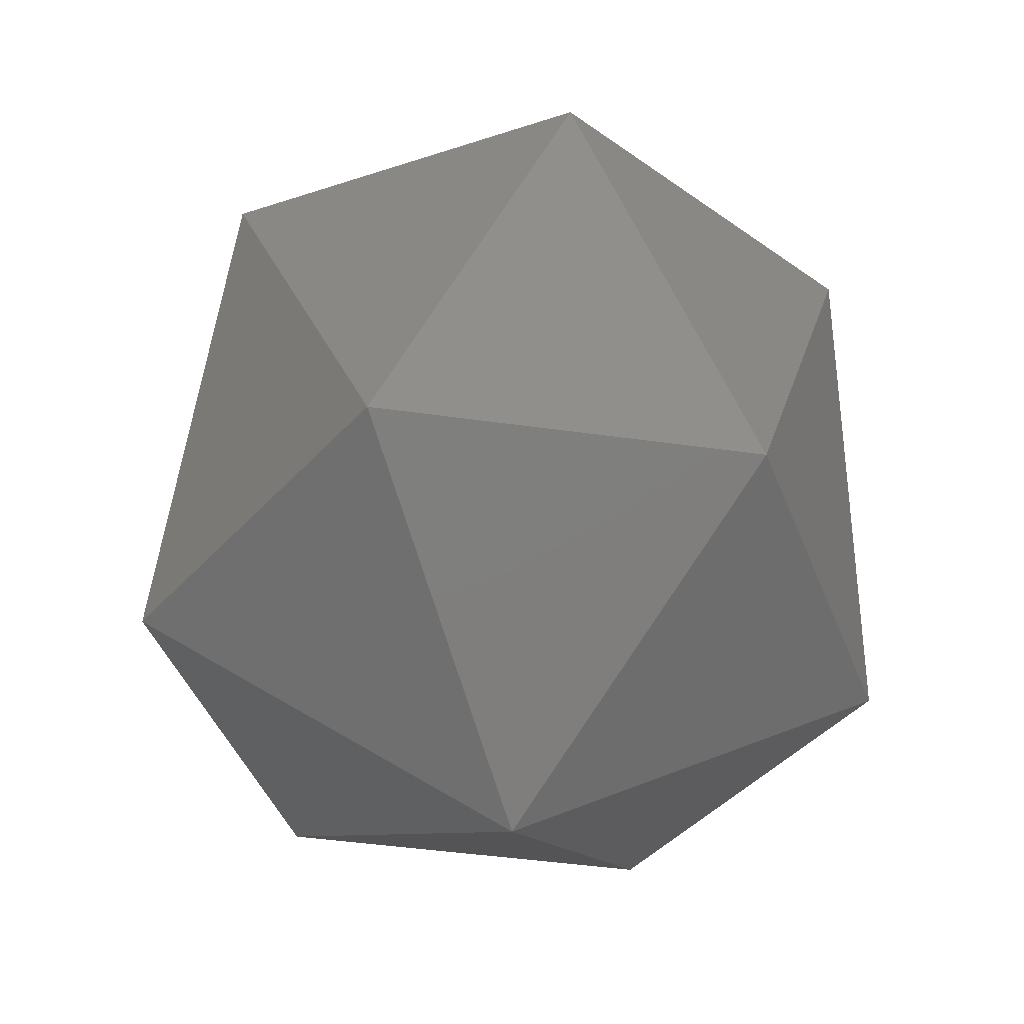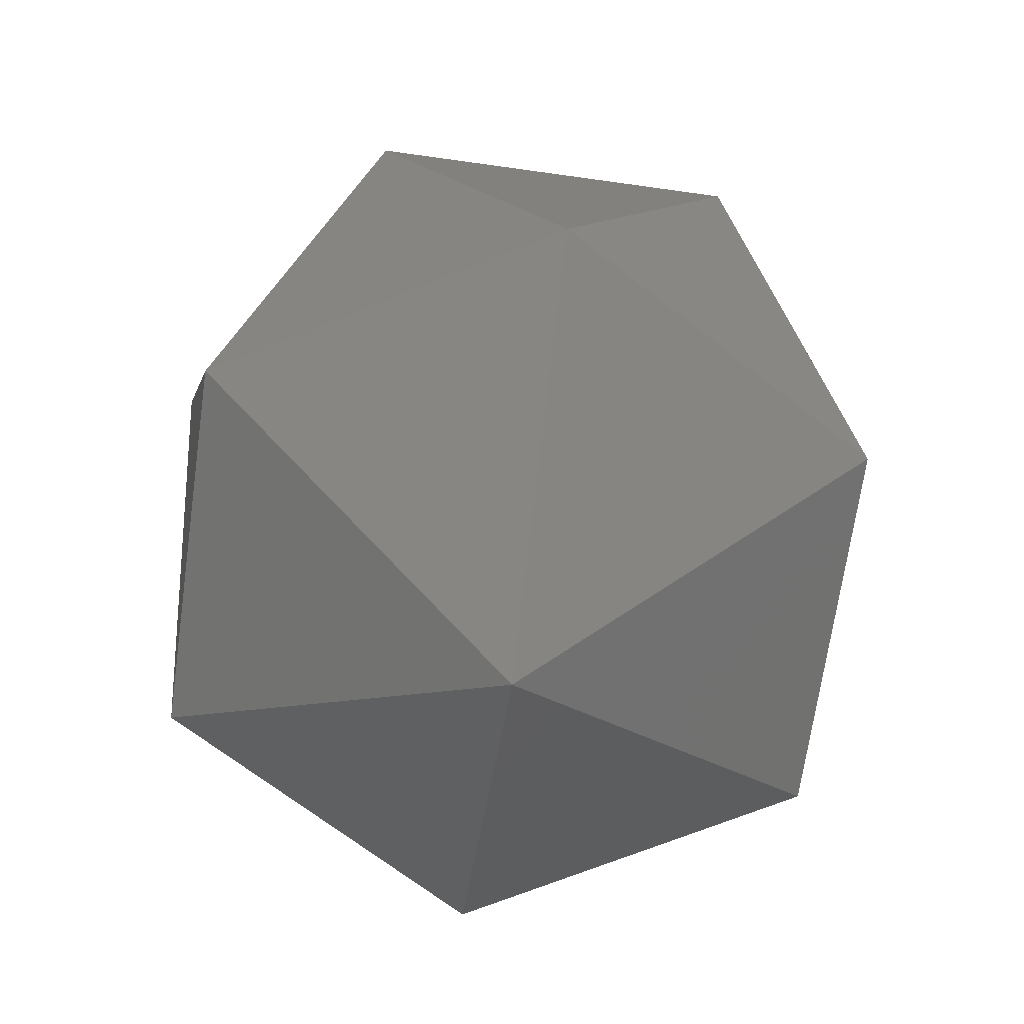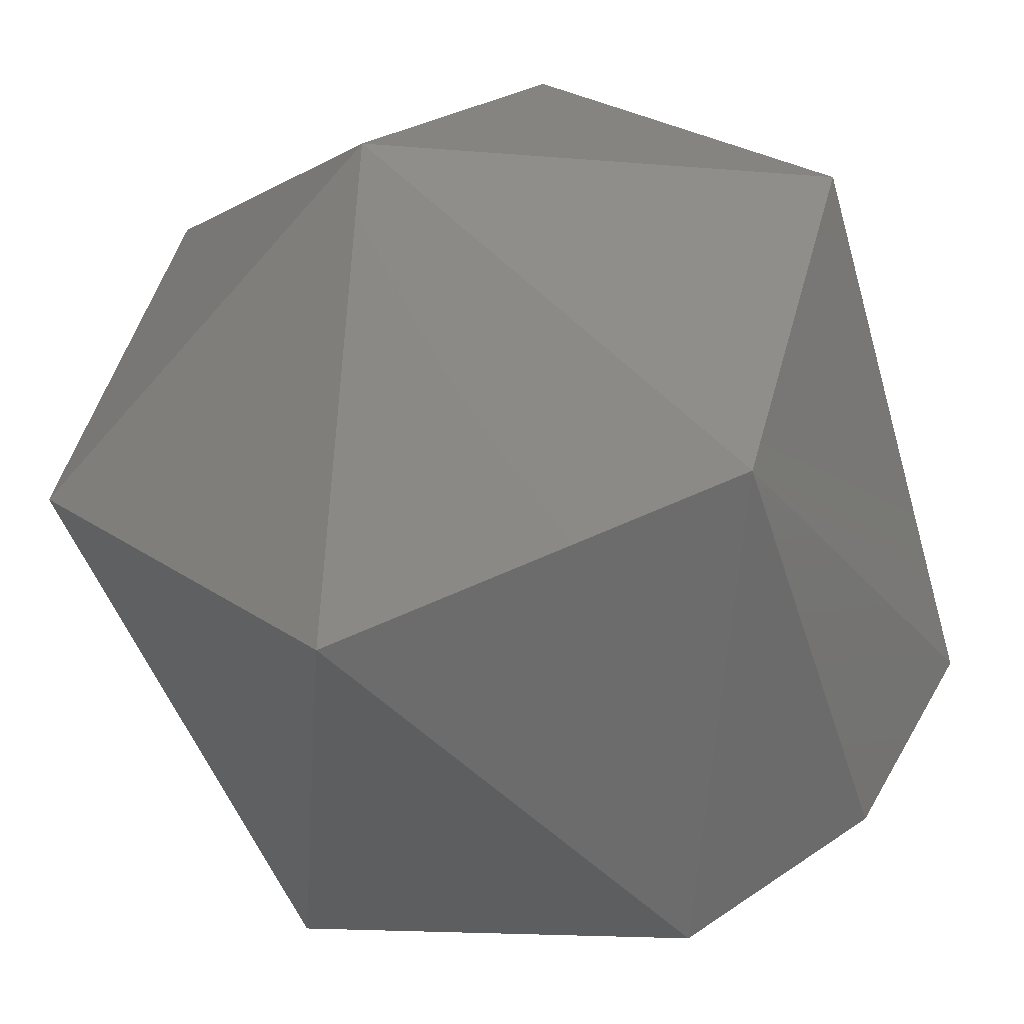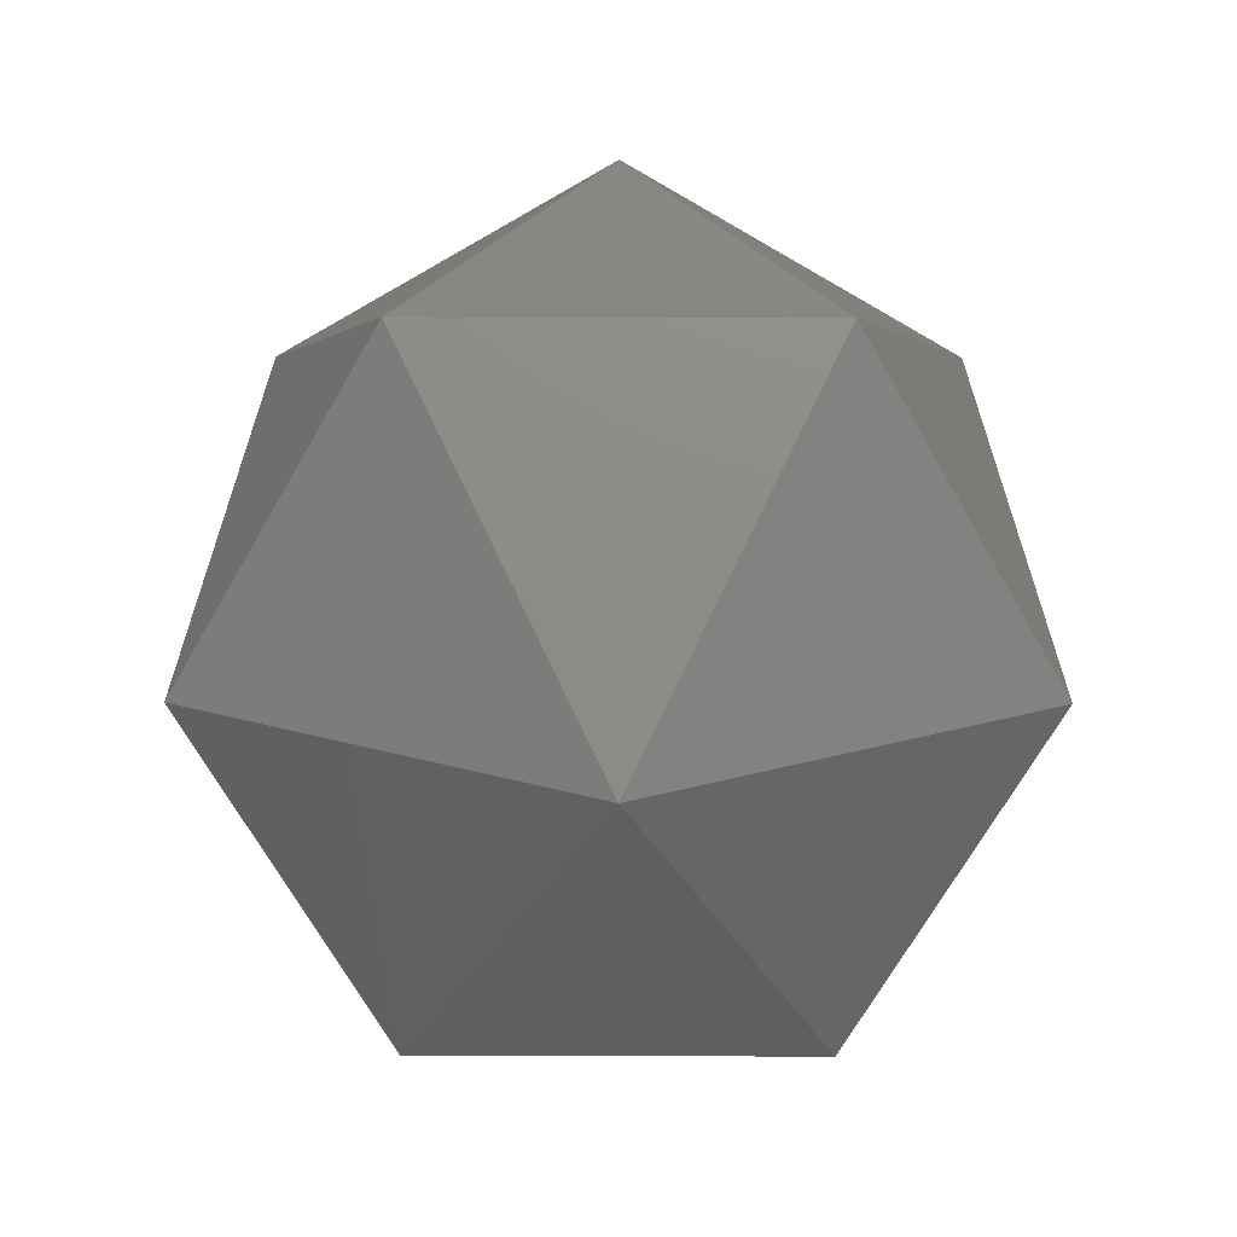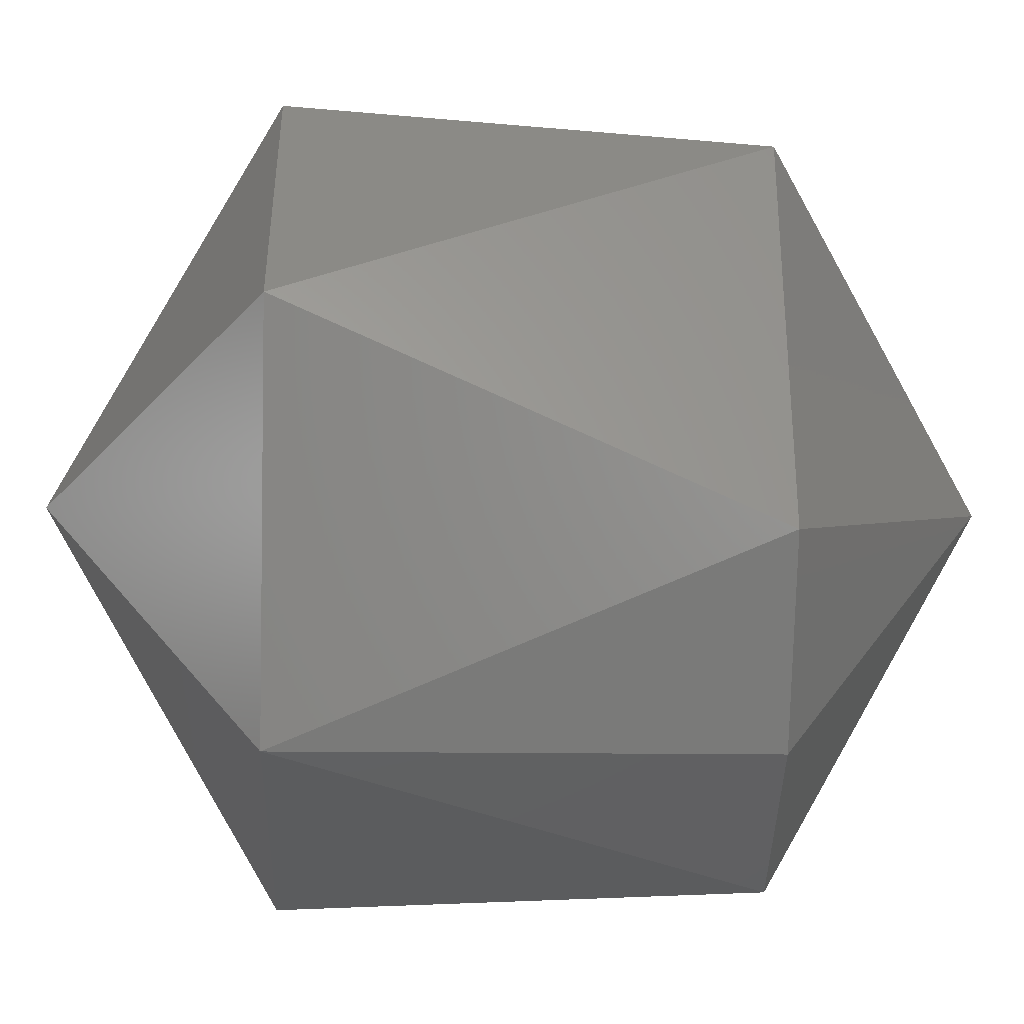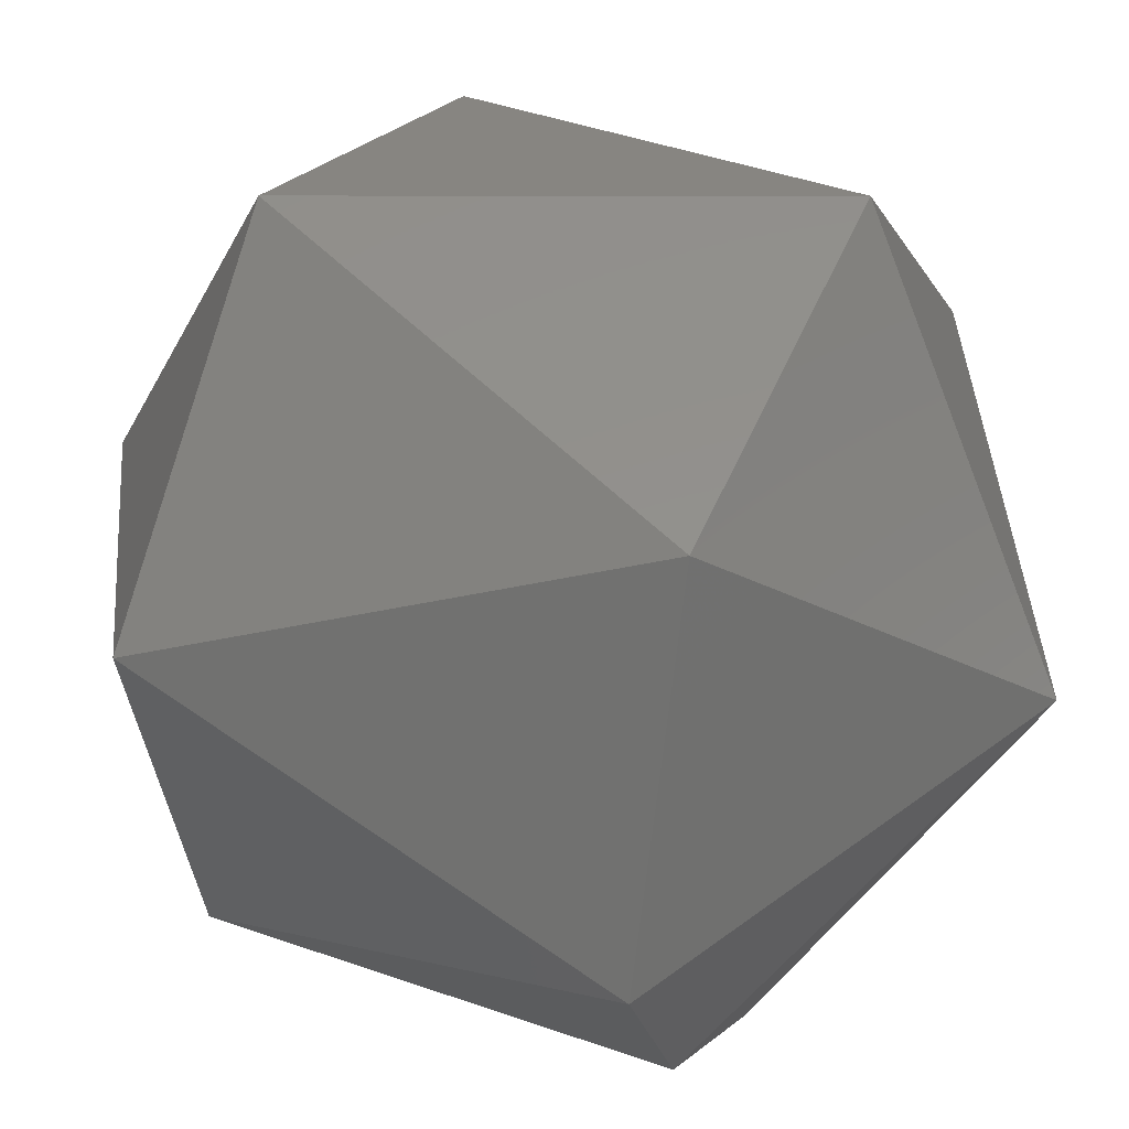
<metadata>
{"format":"stl","ext":"stl","renderer":"f3d","projection":"perspective","resolution":1024,"background":"white","views":[{"elev":-45.2,"azim":-84.3,"up":"+Y"},{"elev":-68.6,"azim":-113.0,"up":"+Y"},{"elev":-47.9,"azim":16.8,"up":"+Z"},{"elev":-71.2,"azim":-75.1,"up":"+Y"},{"elev":-13.2,"azim":87.7,"up":"+Z"},{"elev":37.9,"azim":114.2,"up":"+Z"}]}
</metadata>
<code>
# stl→obj: 15 verts, 28 faces
v 0.2826 -0.2025 0.8601
v 0.2822 -0.2045 0.8594
v 0.2822 -0.2025 0.8594
v 0.281 -0.2015 0.8606
v 0.2822 -0.2025 0.8618
v 0.2805 -0.2025 0.8622
v 0.2793 -0.2025 0.861
v 0.2826 -0.2045 0.861
v 0.281 -0.2055 0.8606
v 0.2798 -0.2025 0.8594
v 0.2814 -0.2045 0.8622
v 0.2814 -0.2025 0.8589
v 0.2798 -0.2045 0.8618
v 0.2793 -0.2045 0.8601
v 0.2805 -0.2045 0.8589
f 1 2 3
f 1 3 4
f 5 1 4
f 6 5 4
f 7 4 4
f 7 6 4
f 8 9 2
f 8 1 5
f 8 2 1
f 10 7 4
f 11 5 6
f 11 8 5
f 11 9 8
f 12 3 2
f 12 4 3
f 12 10 4
f 13 9 9
f 13 11 6
f 13 6 7
f 13 9 11
f 14 7 10
f 14 9 13
f 14 13 7
f 15 2 9
f 15 9 14
f 15 12 2
f 15 10 12
f 15 14 10

</code>
